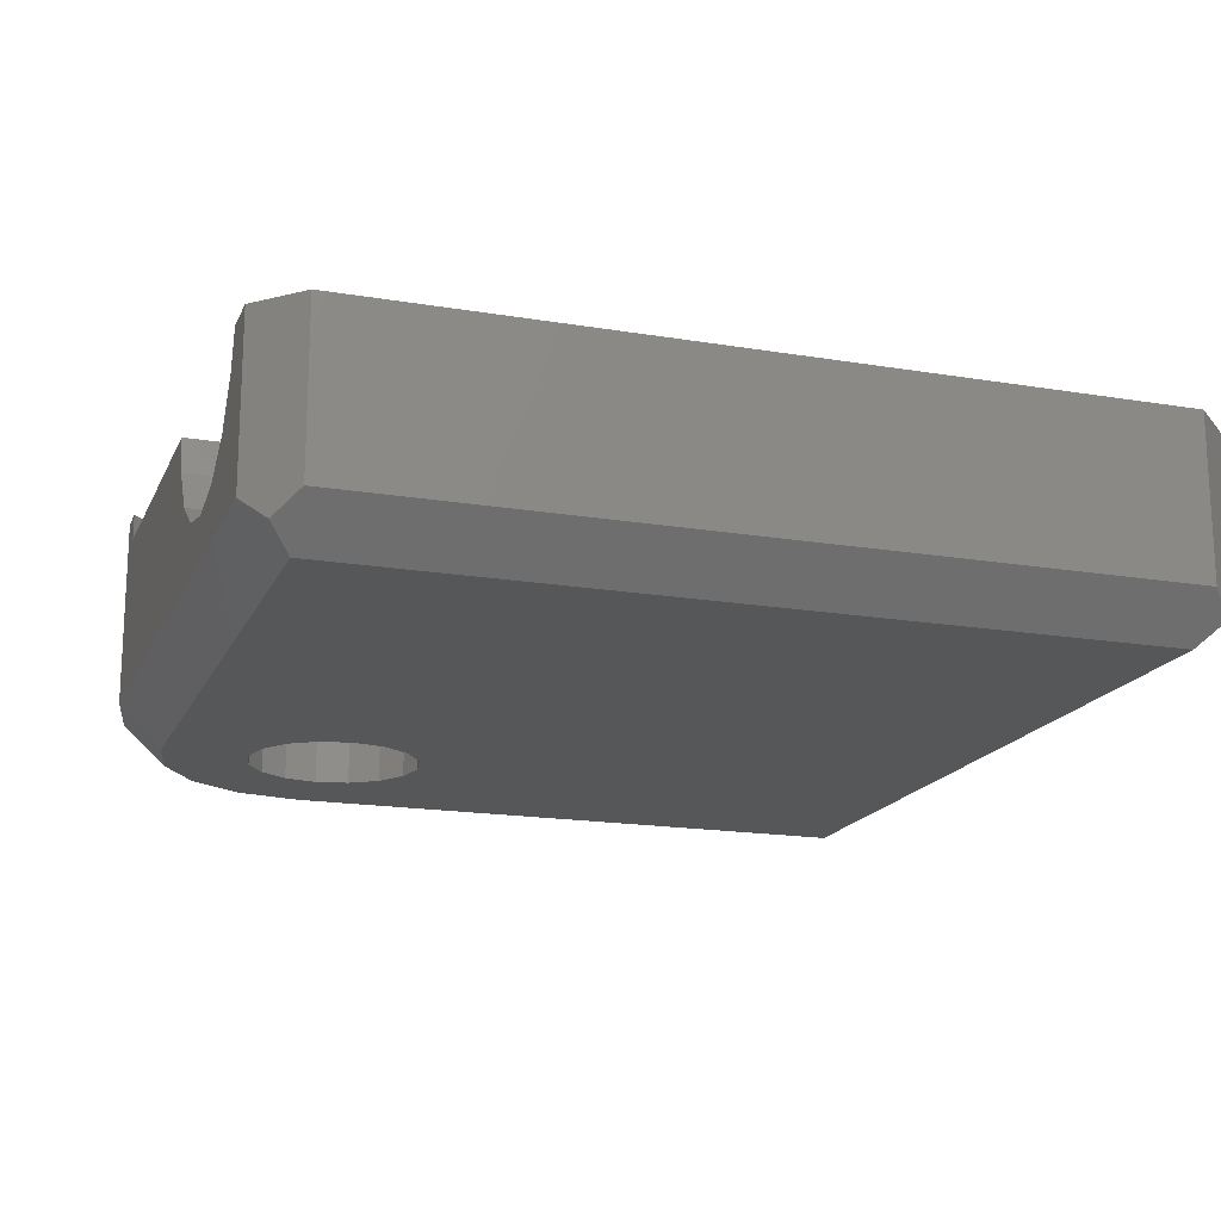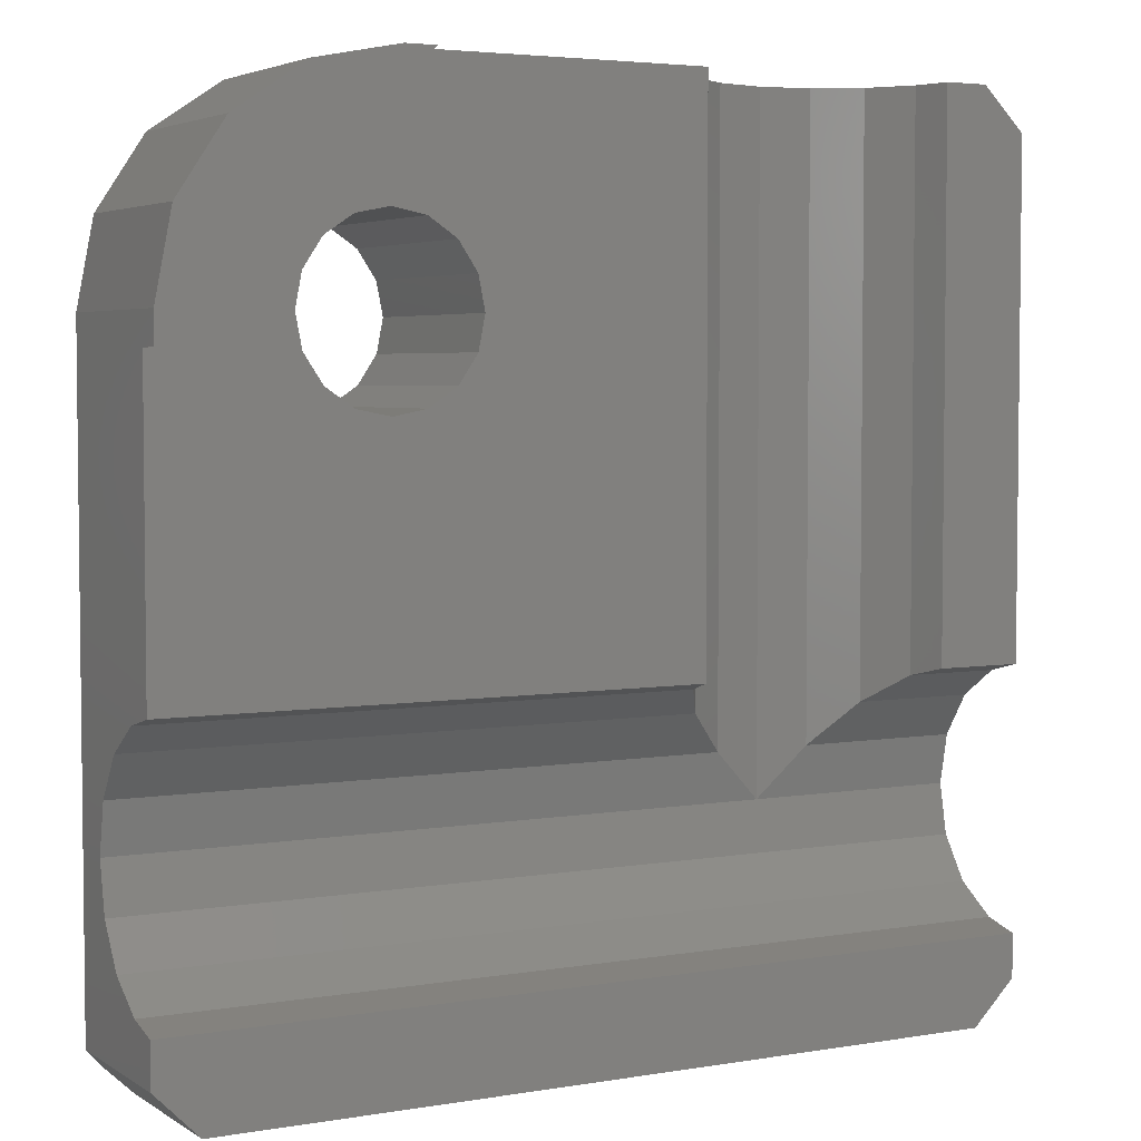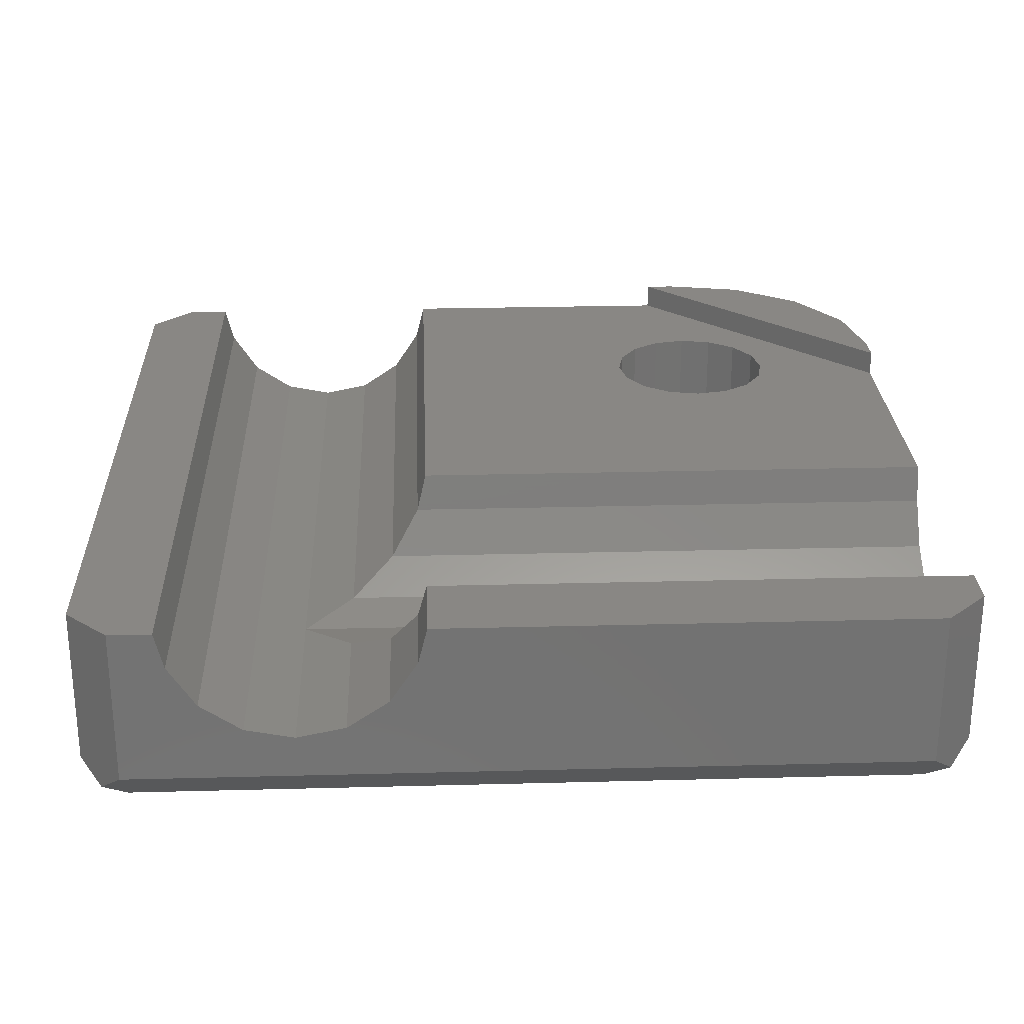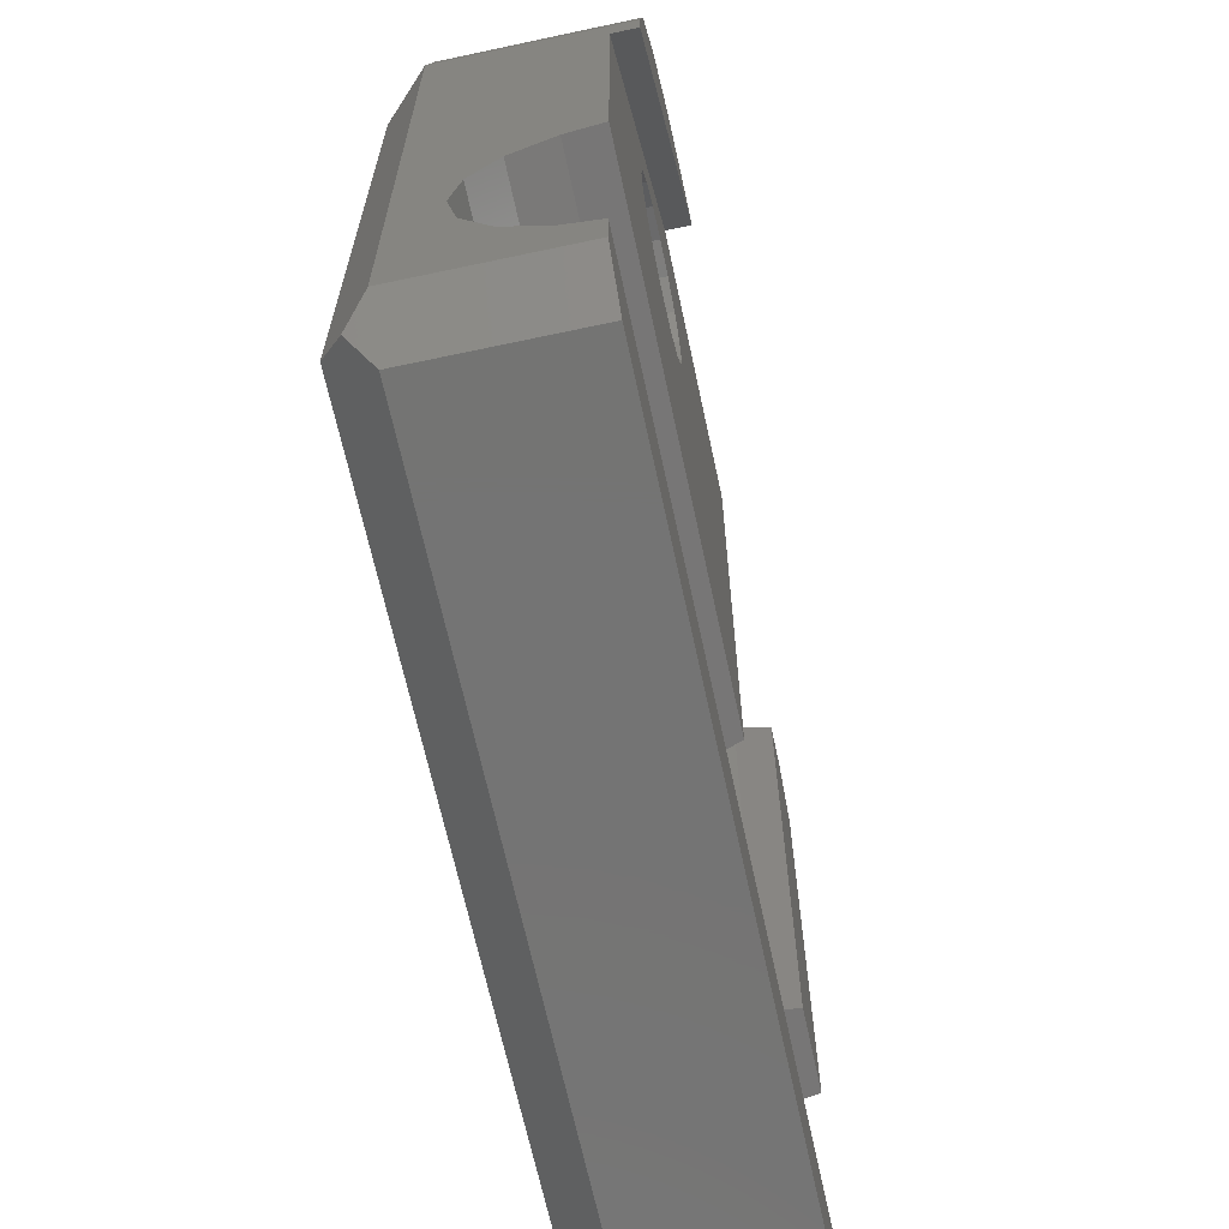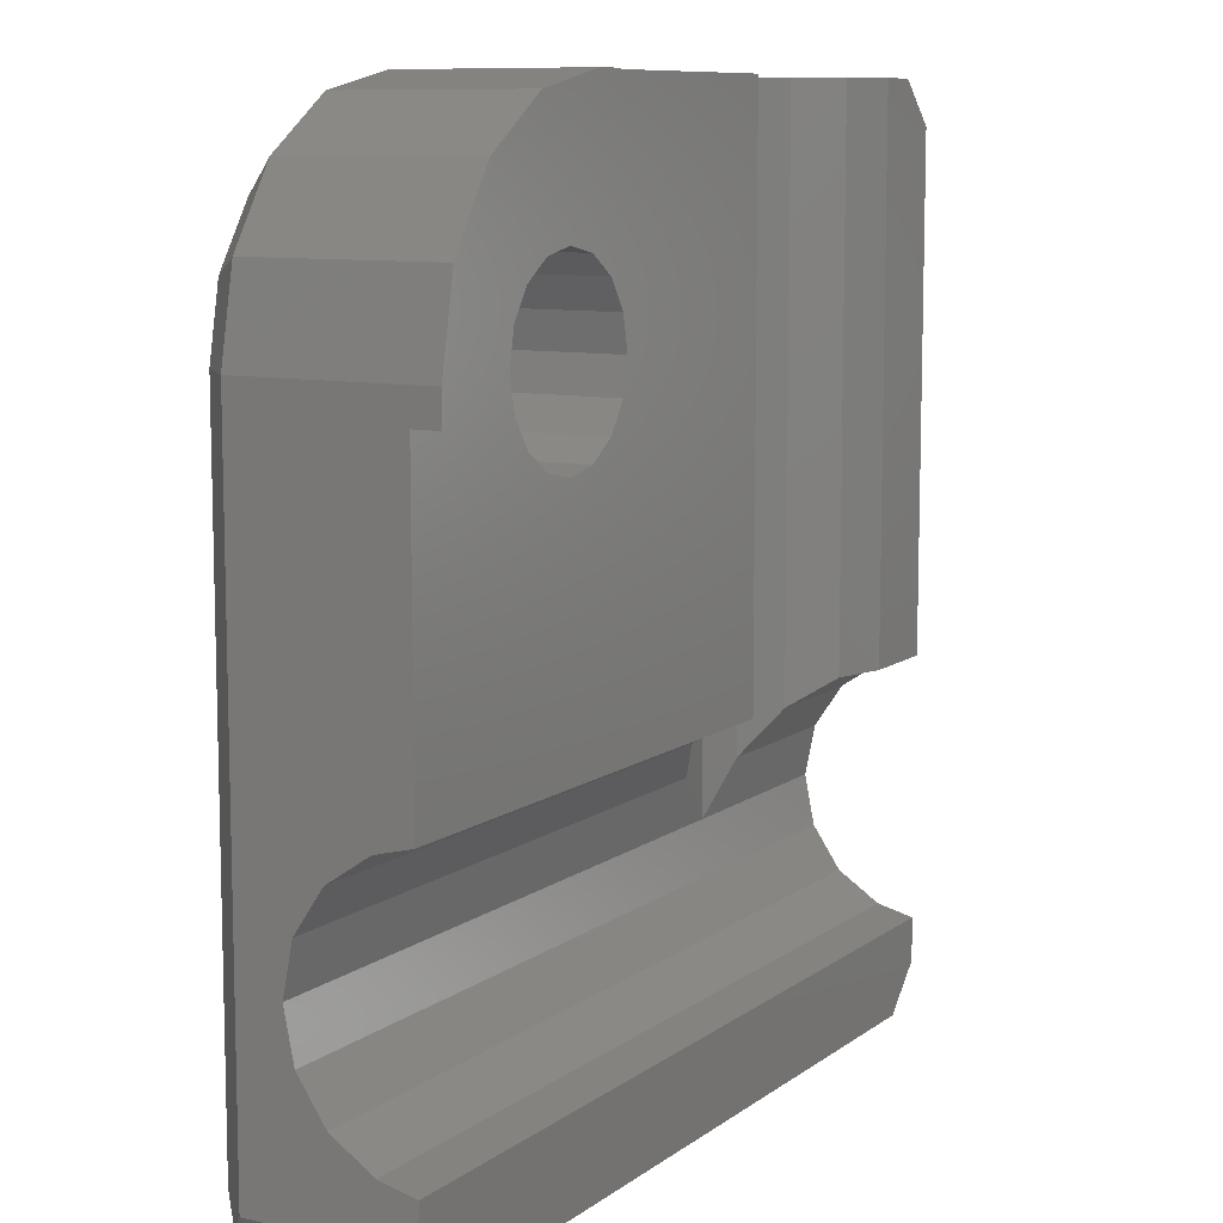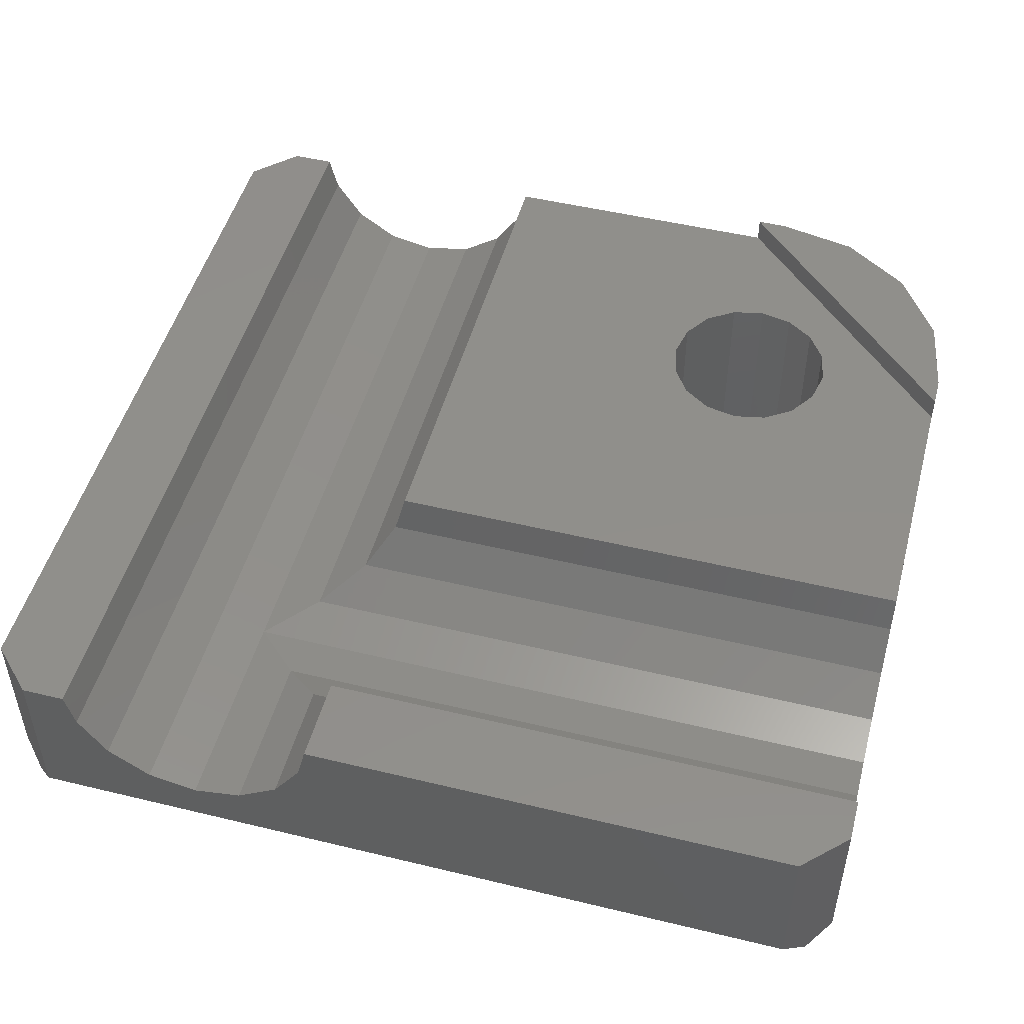
<metadata>
{"format":"stl","ext":"stl","renderer":"f3d","projection":"perspective","resolution":1024,"background":"white","views":[{"elev":-17.3,"azim":-18.5,"up":"+Z"},{"elev":4.1,"azim":-28.9,"up":"+Y"},{"elev":25.8,"azim":87.6,"up":"+Z"},{"elev":-66.3,"azim":-77.9,"up":"+Y"},{"elev":9.5,"azim":-60.3,"up":"+Y"},{"elev":49.4,"azim":105.0,"up":"+Z"}]}
</metadata>
<code>
# stl→obj: 163 verts, 326 faces
v 24.34 25.58 27.35
v 24.72 25.65 29.7
v 24.72 25.65 25
v 37.99 31.5 25
v 37.99 13.01 25
v 23.96 31.5 25
v 25.37 28.91 25
v 22.43 31.2 25
v 19.96 13.01 25
v 25.81 26.73 25
v 25.96 27.5 25
v 25.81 28.27 25
v 38.49 22.25 25.5
v 38.49 32 25.5
v 25.05 25.87 27.35
v 25.37 26.09 25
v 22.87 25.87 27.35
v 22.54 26.09 25
v 22.54 26.09 29.7
v 19.63 28.36 25.5
v 19.96 27.5 25
v 18.96 27.5 26
v 38.49 12.51 25.5
v 28.97 12.51 25.5
v 19.46 12.51 25.5
v 22.33 26.41 27.35
v 19.34 29.41 26
v 20.26 29.03 25
v 20.29 29.95 25.5
v 21.13 30.33 25
v 19.46 18.71 25.5
v 32.48 32 25.5
v 23.96 32.5 26
v 20.42 31.04 26
v 23.96 25.5 25
v 23.96 25.5 29.7
v 24.72 29.35 25
v 21.51 31.17 25.5
v 22.05 32.12 26
v 23.1 31.83 25.5
v 23.96 29.5 25
v 23.58 25.58 27.35
v 23.19 25.65 25
v 23.19 29.35 25
v 22.54 28.91 25
v 25.59 26.41 27.35
v 25.88 27.12 27.35
v 25.96 27.5 29.7
v 23.19 25.65 29.7
v 22.11 28.27 25
v 21.96 27.5 25
v 22.11 26.73 25
v 22.03 27.12 27.35
v 22.11 26.73 29.7
v 25.05 29.13 27.35
v 24.72 29.35 29.7
v 25.37 28.91 29.7
v 25.37 26.09 29.7
v 25.81 26.73 29.7
v 24.34 29.42 27.35
v 25.88 27.88 27.35
v 25.81 28.27 29.7
v 25.59 28.59 27.35
v 22.87 29.13 27.35
v 22.54 28.91 29.7
v 23.58 29.42 27.35
v 23.96 29.5 29.7
v 21.96 27.5 29.7
v 23.19 29.35 29.7
v 22.03 27.88 27.35
v 22.11 28.27 29.7
v 22.33 28.59 27.35
v 37.99 32.5 26
v 18.96 13.01 26
v 38.49 32 27.38
v 38.99 31.5 26
v 19.96 12.01 26
v 19.46 12.51 27.38
v 37.99 12.01 26
v 38.99 13.01 26
v 38.49 12.51 27.38
v 28.97 12.01 27.85
v 19.96 12.01 29.7
v 37.99 32.5 29.7
v 38.99 13.01 29.7
v 37.99 12.01 29.7
v 38.99 31.5 29.7
v 18.96 13.01 29.7
v 19.15 28.46 28.15
v 19.88 30.22 28.15
v 19.34 29.41 30.3
v 18.96 27.5 30.3
v 18.96 26.8 30.3
v 18.96 26.8 29.7
v 18.96 19.98 29.7
v 20.42 31.04 30.3
v 21.23 31.58 28.15
v 18.96 18.15 27.23
v 18.96 19.12 27.88
v 24.66 32.5 29.7
v 23.96 32.5 30.3
v 38.99 19.98 29.7
v 34 32.5 27
v 32.85 32.5 27.23
v 31.88 32.5 27.88
v 38.99 17 27
v 38.99 15.85 27.23
v 38.99 14.88 27.88
v 38.99 18.15 27.23
v 23 32.31 28.15
v 18.96 19.77 28.85
v 18.96 17 27
v 18.96 15.85 27.23
v 18.96 14.88 27.88
v 36.98 32.5 29.7
v 36.77 32.5 28.85
v 36.12 32.5 27.88
v 35.15 32.5 27.23
v 22.05 32.12 30.3
v 38.99 19.77 28.85
v 38.99 19.12 27.88
v 29.98 16.54 27.09
v 34 17 27
v 36.78 17.57 27.11
v 35.15 18.15 27.23
v 26.19 17.57 27.11
v 34.57 25.04 27.11
v 32.85 18.15 27.23
v 33.43 25.04 27.11
v 32.37 25.57 27.55
v 28.97 15.37 27.55
v 31.88 19.12 27.88
v 37.31 18.63 27.55
v 36.12 19.12 27.88
v 25.66 18.63 27.55
v 35.63 25.57 27.55
v 31.55 25.97 28.37
v 25.26 19.45 28.37
v 31.23 19.77 28.85
v 36.45 25.97 28.37
v 31.23 32.5 28.85
v 36.77 19.77 28.85
v 37.72 19.45 28.37
v 18.96 14.23 28.85
v 28.97 14.55 28.37
v 38.99 14.23 28.85
v 37.93 19.88 29.28
v 36.98 19.98 29.7
v 25.04 19.88 29.28
v 31.02 19.98 29.7
v 36.88 26.19 29.28
v 31.02 32.5 29.7
v 31.12 26.19 29.28
v 18.96 14.02 29.7
v 28.97 14.12 29.28
v 38.99 14.02 29.7
v 21.81 29.65 30
v 24.66 32.5 30.3
v 38.07 28.08 29.7
v 38.49 32 29.7
v 19.46 12.51 29.7
v 27.62 12.94 29.7
v 21.19 30.27 30.3
f 1 2 3
f 4 5 6
f 6 7 8
f 6 5 7
f 5 9 10
f 5 10 11
f 5 11 12
f 13 5 4
f 13 4 14
f 15 16 3
f 17 18 19
f 20 21 22
f 13 23 5
f 24 25 9
f 26 19 18
f 20 27 28
f 5 12 7
f 29 30 28
f 31 21 9
f 31 9 25
f 28 18 21
f 29 28 27
f 31 22 21
f 32 4 6
f 32 6 33
f 29 34 30
f 1 35 36
f 32 14 4
f 7 37 8
f 38 8 30
f 38 30 34
f 38 39 8
f 40 6 8
f 40 8 39
f 40 33 6
f 37 41 8
f 42 35 43
f 41 44 8
f 8 44 30
f 10 9 16
f 44 45 30
f 46 10 16
f 47 48 11
f 42 43 49
f 16 9 3
f 42 36 35
f 45 50 30
f 30 50 28
f 3 9 35
f 50 51 28
f 35 9 43
f 51 52 28
f 43 9 18
f 24 9 5
f 24 5 23
f 17 43 18
f 26 18 52
f 53 52 51
f 26 52 54
f 52 18 28
f 55 56 37
f 18 9 21
f 20 28 21
f 55 7 57
f 1 3 35
f 15 58 16
f 15 3 2
f 17 49 43
f 46 59 10
f 46 16 58
f 60 41 37
f 60 37 56
f 47 10 59
f 47 11 10
f 61 62 12
f 61 11 48
f 61 12 11
f 63 57 7
f 63 12 62
f 63 7 12
f 64 65 45
f 66 44 41
f 55 37 7
f 60 67 41
f 53 54 52
f 53 51 68
f 66 69 44
f 66 41 67
f 70 50 71
f 70 51 50
f 64 44 69
f 64 45 44
f 72 71 50
f 72 45 65
f 72 50 45
f 70 68 51
f 32 73 14
f 31 25 74
f 75 14 73
f 75 76 14
f 24 77 25
f 78 25 77
f 78 74 25
f 13 14 76
f 31 74 22
f 32 33 73
f 24 23 79
f 24 79 77
f 13 76 80
f 13 80 23
f 29 27 34
f 40 39 33
f 81 23 80
f 81 79 23
f 38 34 39
f 20 22 27
f 82 83 77
f 75 73 84
f 81 80 85
f 81 86 79
f 75 87 76
f 78 88 74
f 78 77 83
f 82 77 79
f 82 79 86
f 89 27 22
f 90 27 91
f 92 22 93
f 93 22 94
f 94 22 95
f 90 96 34
f 97 39 34
f 89 91 27
f 22 74 98
f 90 34 27
f 22 98 99
f 100 33 101
f 87 102 76
f 103 33 104
f 104 33 105
f 106 107 80
f 108 85 80
f 109 106 80
f 107 108 80
f 105 33 100
f 110 33 39
f 22 99 111
f 22 111 95
f 98 74 112
f 112 74 113
f 113 74 114
f 114 74 88
f 84 73 115
f 115 73 116
f 116 73 117
f 73 33 103
f 73 103 118
f 73 118 117
f 110 39 119
f 97 119 39
f 110 101 33
f 76 102 120
f 76 109 80
f 89 22 92
f 76 121 109
f 97 34 96
f 76 120 121
f 122 123 112
f 124 125 123
f 126 112 123
f 122 112 113
f 127 118 103
f 126 123 128
f 129 128 123
f 129 123 103
f 126 98 112
f 127 103 123
f 124 106 109
f 124 123 106
f 129 103 104
f 122 106 123
f 122 107 106
f 127 123 125
f 122 113 107
f 127 125 118
f 124 109 125
f 126 128 98
f 129 104 128
f 130 104 105
f 131 113 114
f 131 108 107
f 131 107 113
f 130 132 128
f 130 128 104
f 133 109 121
f 133 134 125
f 135 99 98
f 135 98 128
f 135 128 132
f 136 118 125
f 133 125 109
f 136 117 118
f 136 125 134
f 26 54 19
f 17 19 49
f 70 71 68
f 42 49 36
f 53 68 54
f 72 65 71
f 64 69 65
f 66 67 69
f 61 48 62
f 1 36 2
f 60 56 67
f 15 2 58
f 46 58 59
f 47 59 48
f 55 57 56
f 63 62 57
f 75 84 87
f 78 83 88
f 81 85 86
f 135 132 99
f 133 121 134
f 131 114 108
f 136 134 117
f 130 105 132
f 82 86 83
f 137 132 105
f 138 132 139
f 140 117 134
f 137 139 132
f 140 116 117
f 137 105 141
f 140 134 142
f 143 121 120
f 144 114 88
f 143 134 121
f 145 114 144
f 138 99 132
f 143 142 134
f 146 85 108
f 141 105 100
f 145 146 108
f 145 108 114
f 138 111 99
f 90 91 96
f 97 96 119
f 110 119 101
f 89 92 91
f 140 142 116
f 145 144 146
f 137 141 139
f 138 139 111
f 143 120 142
f 147 142 120
f 147 148 142
f 147 120 102
f 149 111 139
f 149 95 111
f 149 139 150
f 151 142 148
f 152 141 100
f 153 141 152
f 151 115 116
f 154 144 88
f 155 156 146
f 151 116 142
f 153 139 141
f 156 85 146
f 155 146 144
f 153 150 139
f 155 144 154
f 153 152 150
f 149 150 95
f 155 154 156
f 151 148 115
f 147 102 148
f 157 100 158
f 159 87 160
f 157 93 94
f 159 160 84
f 88 83 161
f 158 100 101
f 159 84 115
f 162 161 83
f 162 156 154
f 162 83 86
f 162 86 85
f 162 85 156
f 162 154 88
f 159 115 148
f 159 148 102
f 162 88 161
f 159 102 87
f 157 94 100
f 68 94 54
f 2 36 150
f 152 100 150
f 84 160 87
f 58 2 150
f 100 67 56
f 100 62 150
f 100 69 67
f 100 57 62
f 150 94 95
f 49 94 150
f 19 94 49
f 36 49 150
f 54 94 19
f 100 94 69
f 62 48 150
f 100 56 57
f 71 94 68
f 59 58 150
f 65 94 71
f 48 59 150
f 69 94 65
f 157 158 93
f 163 93 158
f 163 158 101
f 163 96 91
f 163 92 93
f 163 91 92
f 163 119 96
f 163 101 119

</code>
